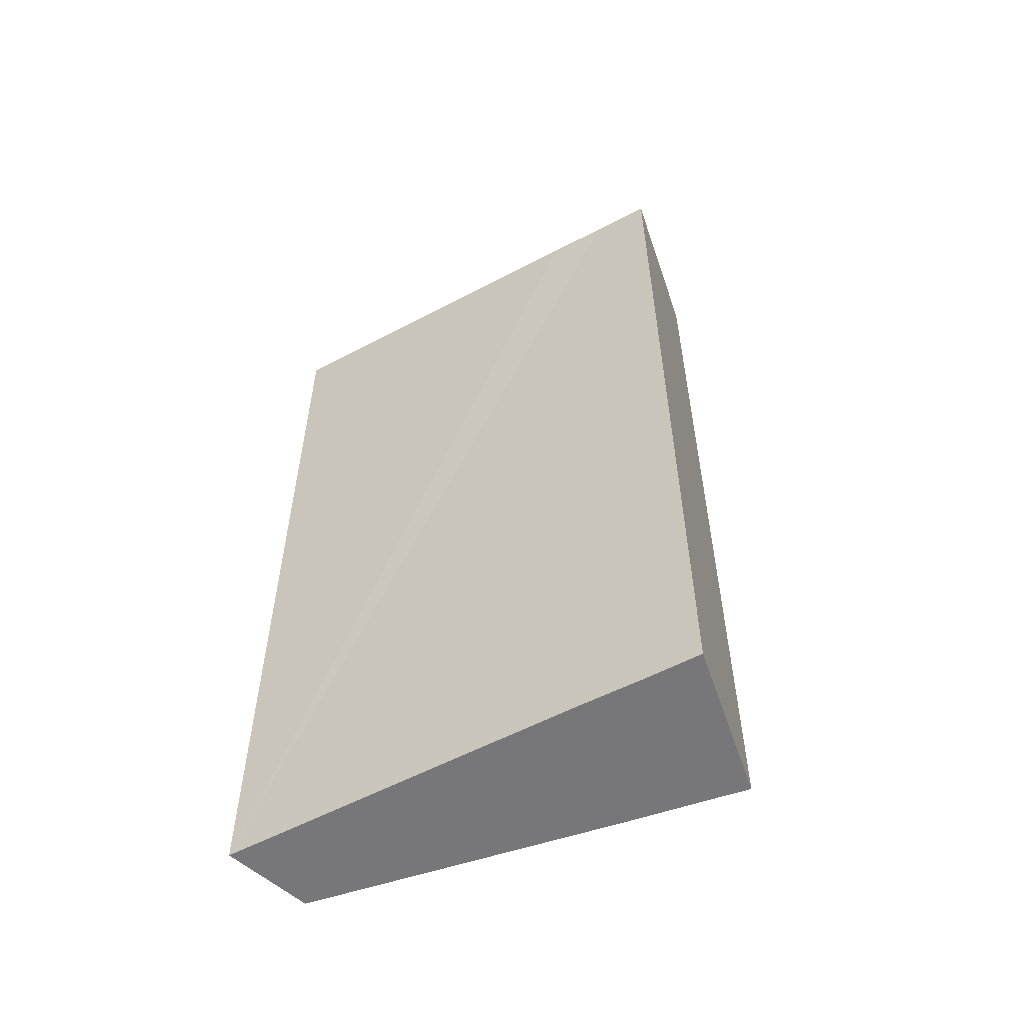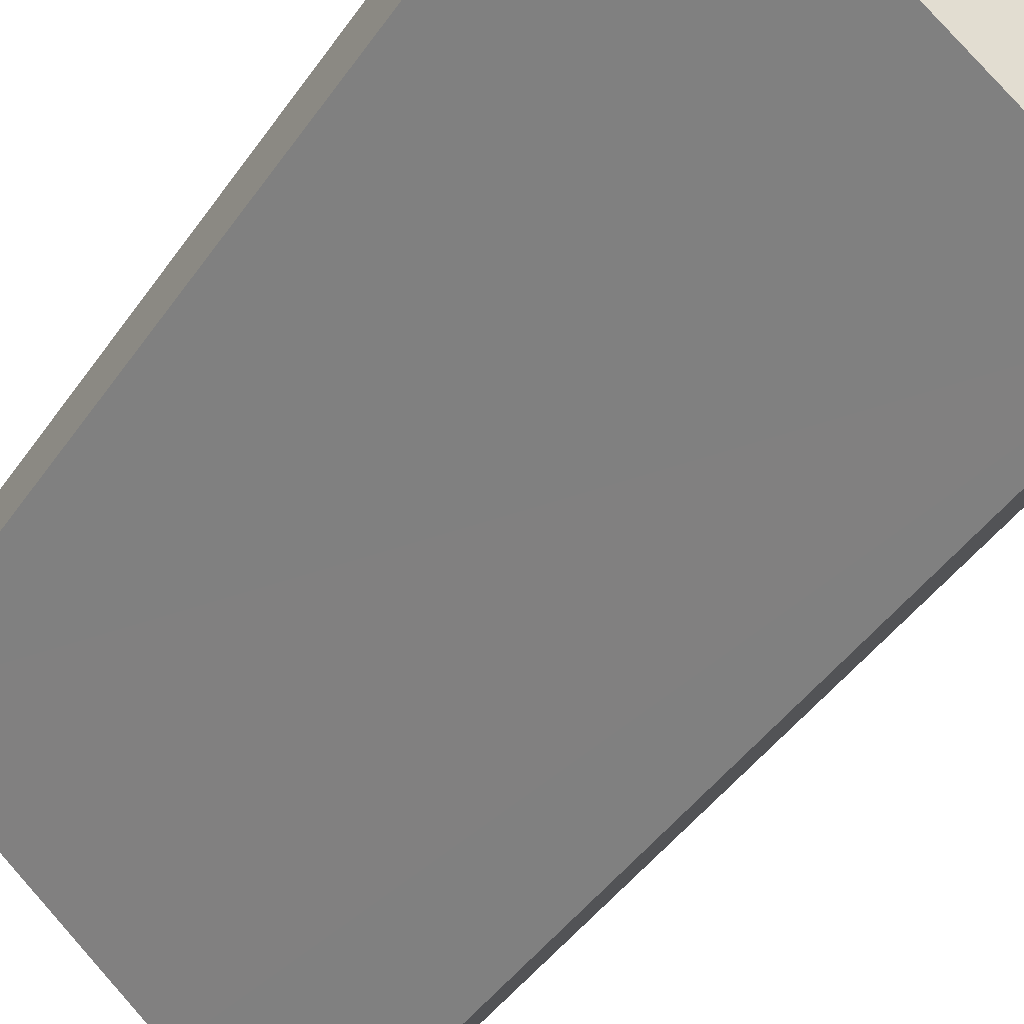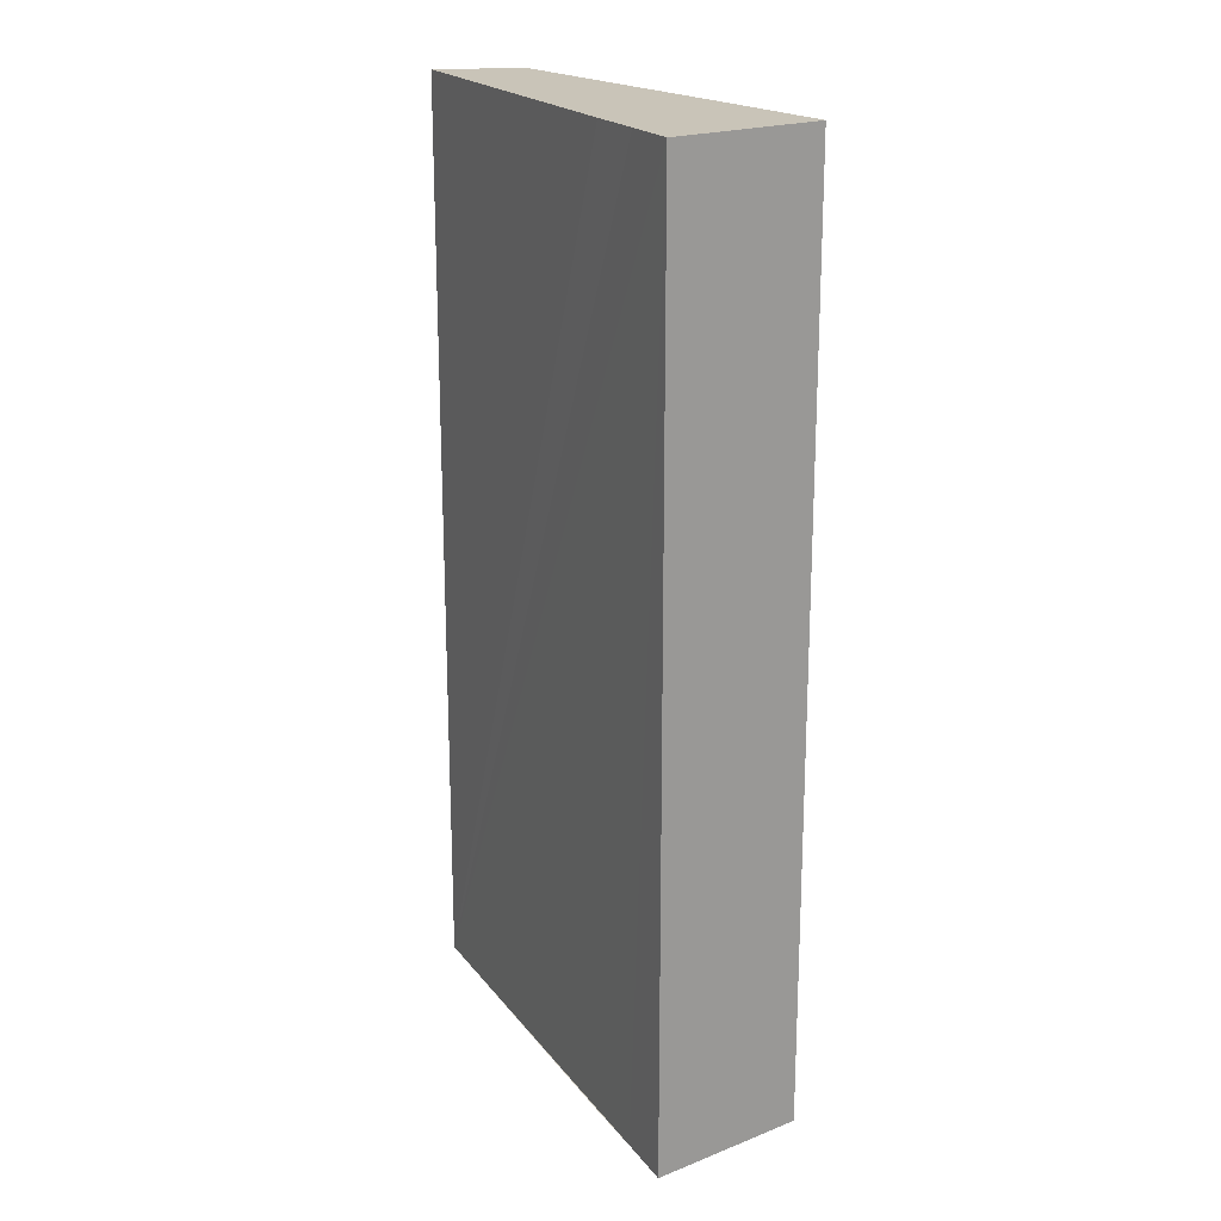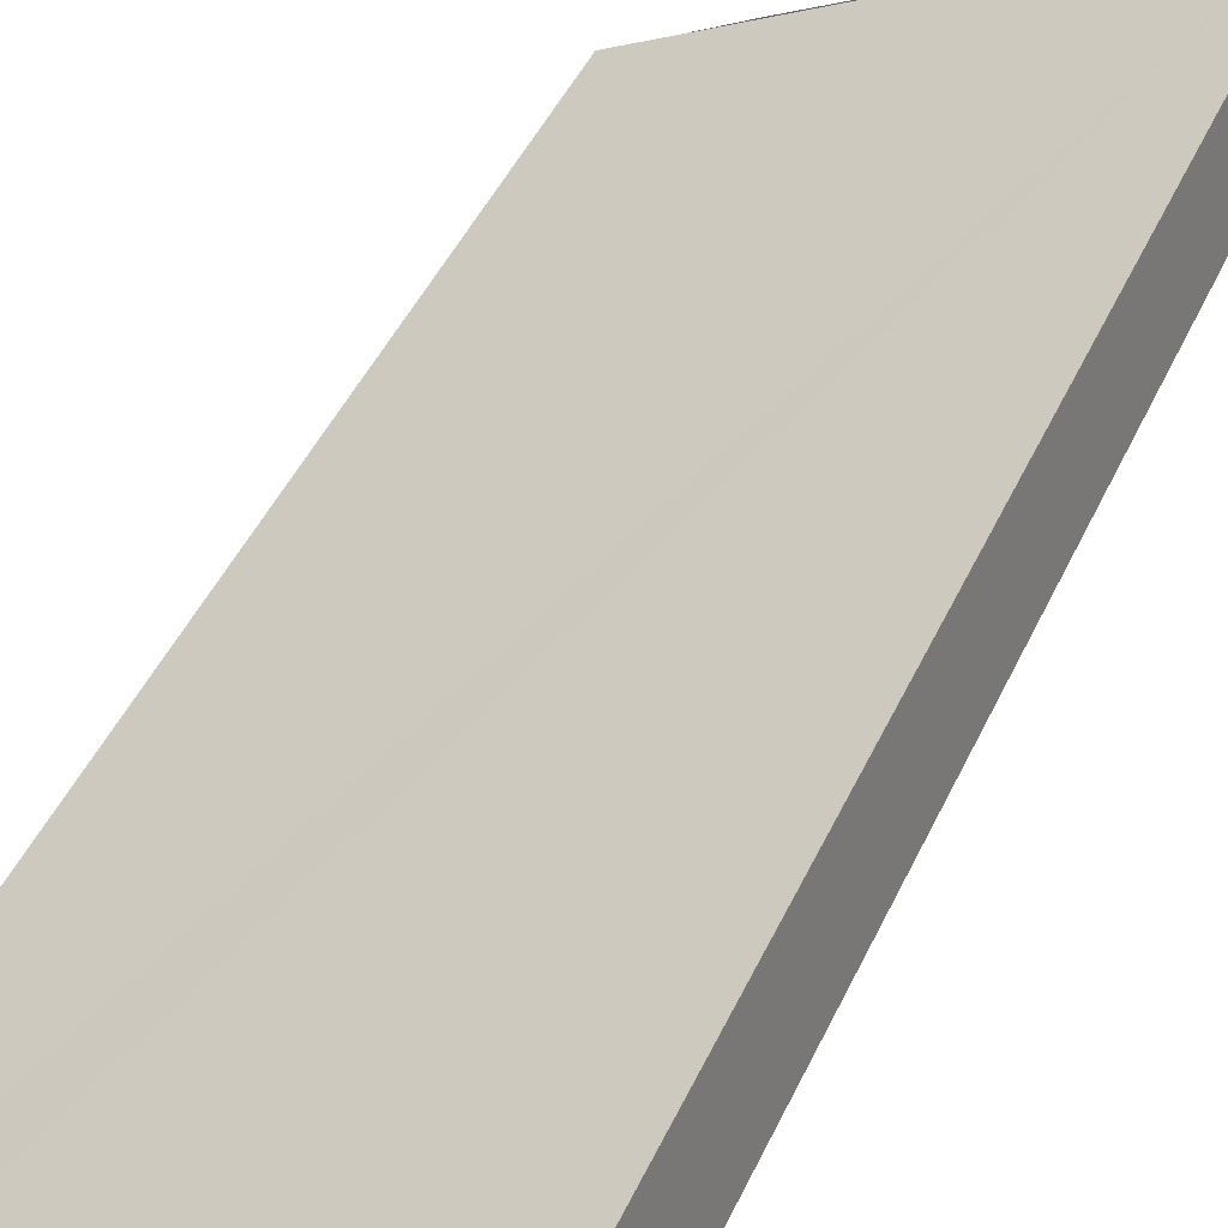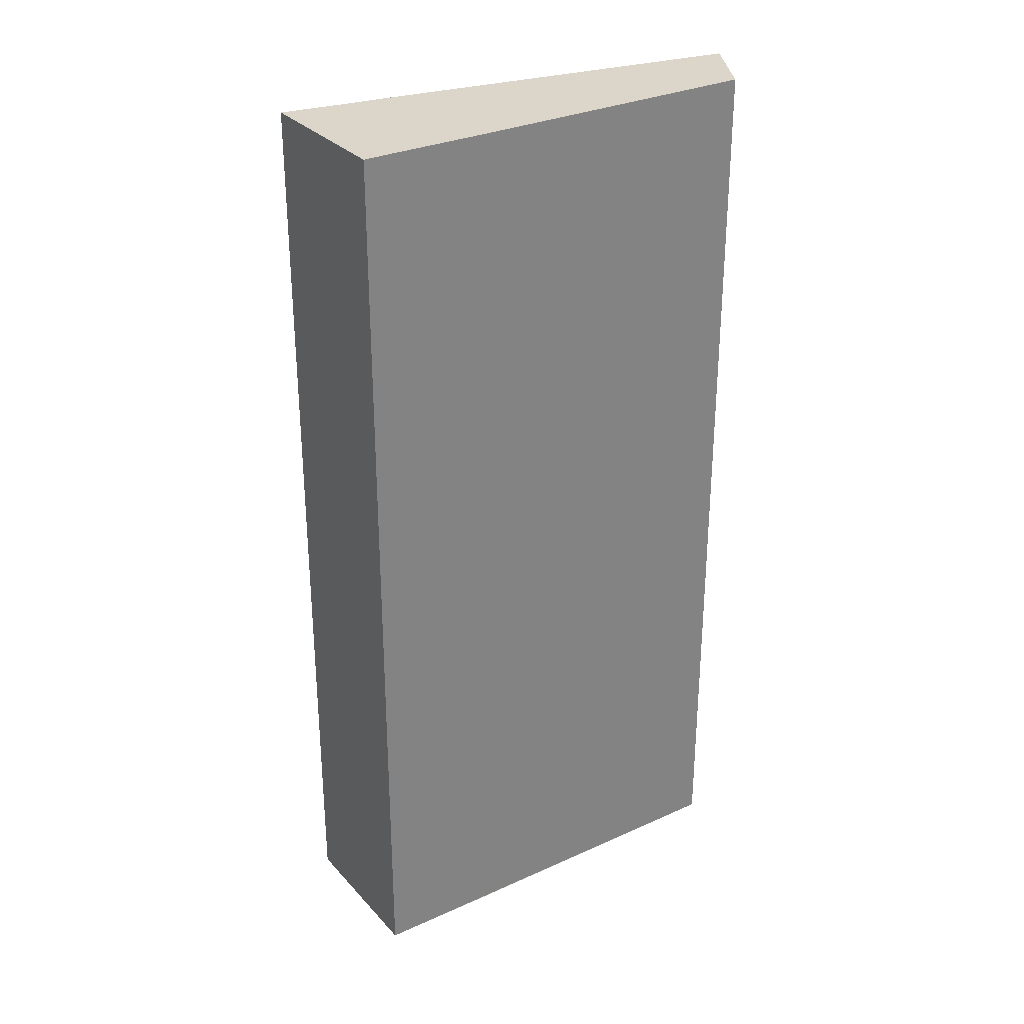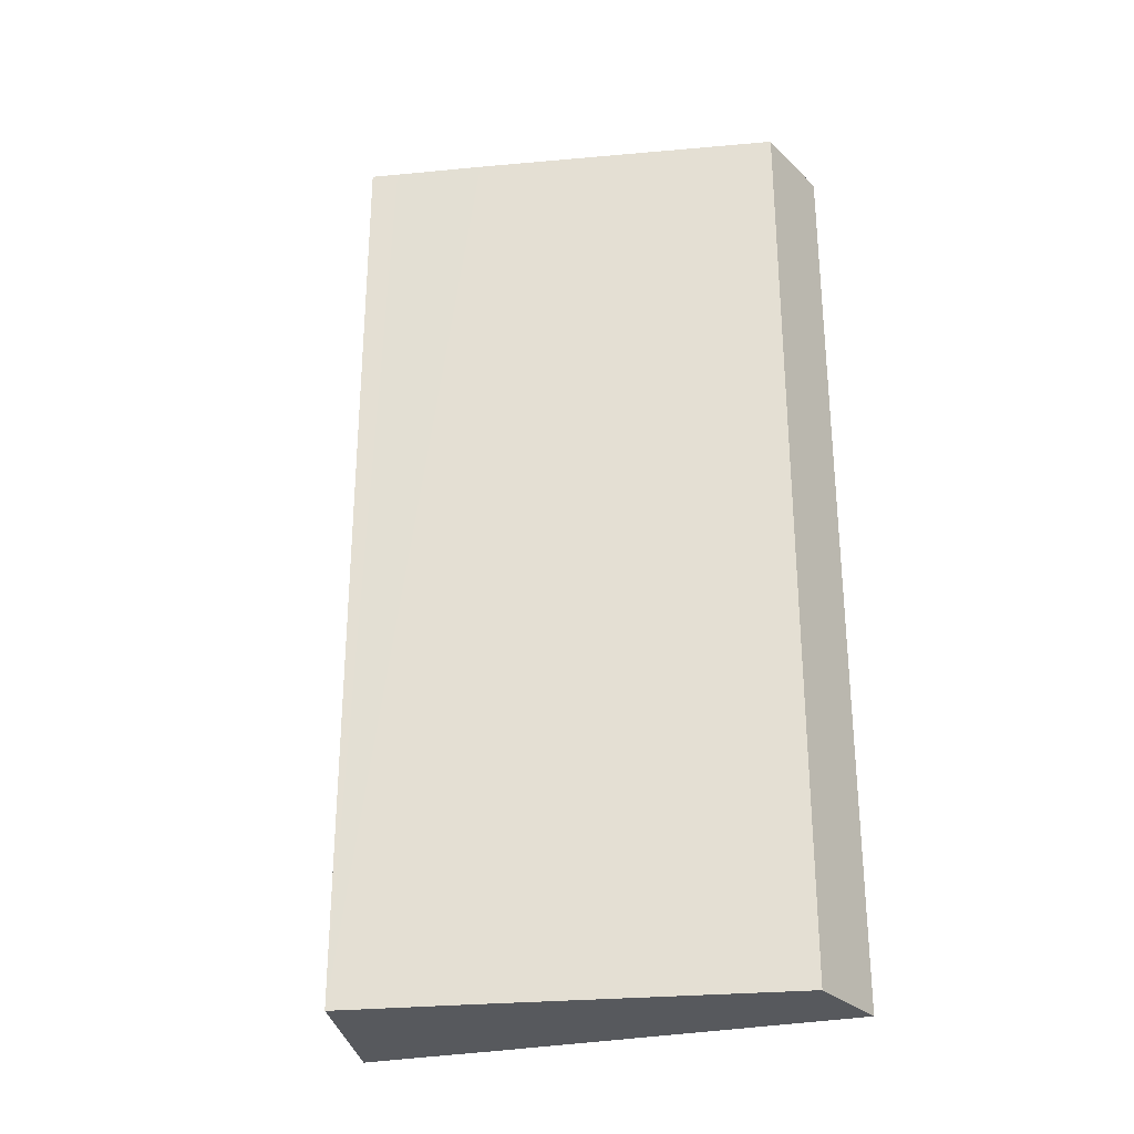
<metadata>
{"format":"obj","ext":"obj","renderer":"f3d","projection":"perspective","resolution":1024,"background":"white","views":[{"elev":-57.2,"azim":57.4,"up":"+Y"},{"elev":-44.0,"azim":-32.1,"up":"+Z"},{"elev":20.1,"azim":92.6,"up":"+Y"},{"elev":46.3,"azim":-156.0,"up":"+Z"},{"elev":30.1,"azim":-175.1,"up":"+Y"},{"elev":-29.3,"azim":-134.0,"up":"+Y"}]}
</metadata>
<code>
v  1.068 18.41 1.343
v  0 18.41 1.127e-15
v  0.307 18.41 1.758
v  4.794 18.41 -3.811
v  6.591 18.41 -1.664
v  4.846 18.41 -3.852
v  6.27 18.41 -4.958
v  7.642 18.41 -2.26
v  6.698 18.41 -5.297
v  7.755 18.41 -3.972
v  8.673 18.41 -2.821
v  6.698 3.243e-16 -5.297
v  6.27 3.036e-16 -4.958
v  0 0 0
v  4.846 2.359e-16 -3.852
v  4.794 2.334e-16 -3.811
v  0.307 -1.076e-16 1.758
v  7.642 1.384e-16 -2.26
v  8.673 1.727e-16 -2.821
v  1.068 -8.223e-17 1.343
v  6.591 1.019e-16 -1.664
v  7.755 2.432e-16 -3.972
g defaultobject
f 1 2 3
f 2 1 4
f 4 1 5
f 4 5 6
f 6 5 7
f 7 5 8
f 7 8 9
f 9 8 10
f 10 8 11
f 12 7 9
f 7 12 6
f 6 12 4
f 4 12 2
f 2 12 13
f 2 13 14
f 14 13 15
f 14 15 16
f 14 3 2
f 3 14 17
f 17 1 3
f 1 17 5
f 5 17 8
f 8 17 11
f 11 17 18
f 11 18 19
f 18 17 20
f 18 20 21
f 10 12 9
f 12 10 11
f 12 11 22
f 22 11 19
f 16 17 14
f 17 16 20
f 20 16 21
f 21 16 15
f 21 15 13
f 21 13 12
f 21 12 18
f 18 12 22
f 18 22 19

</code>
